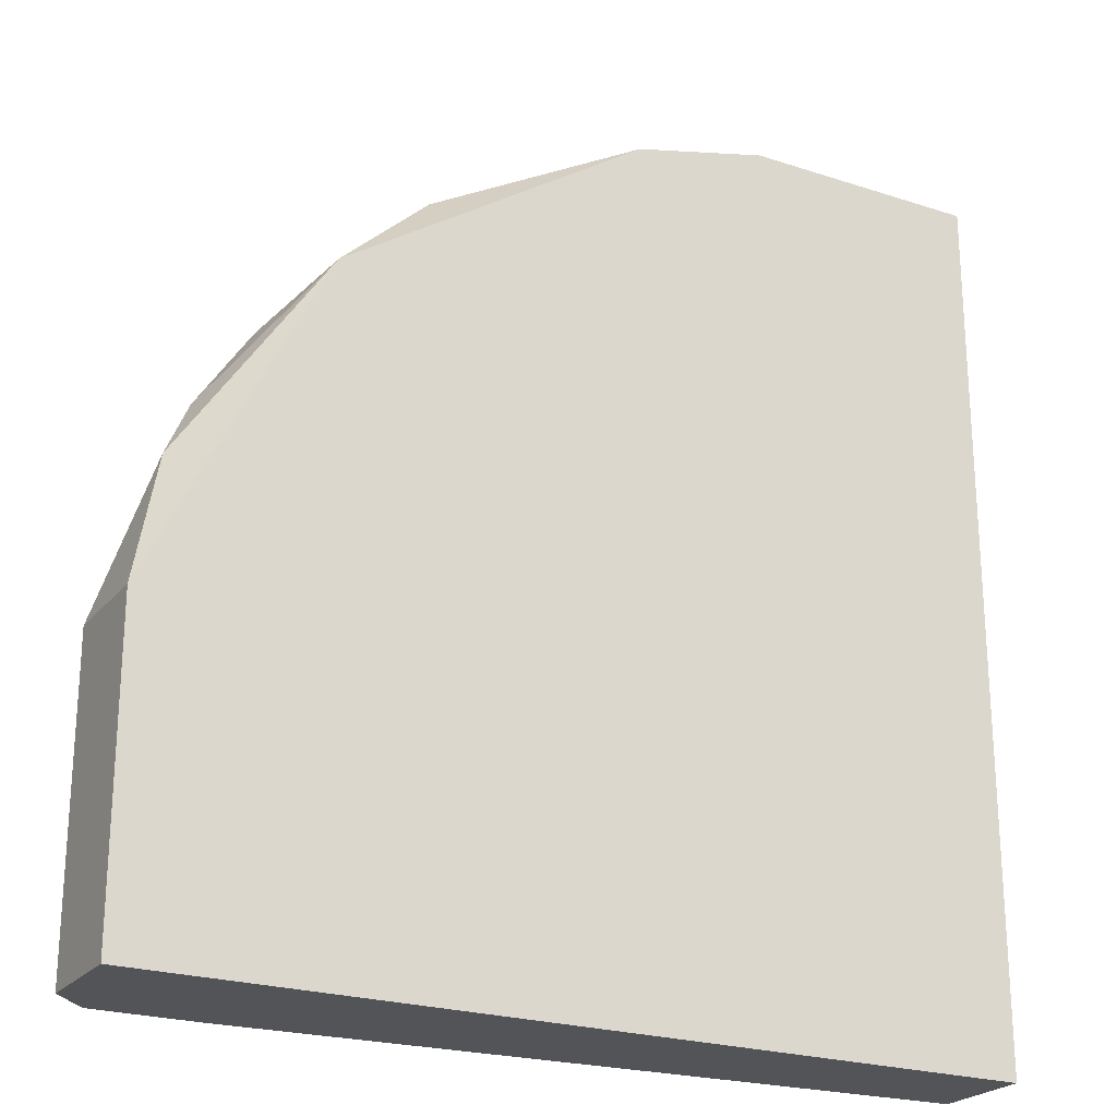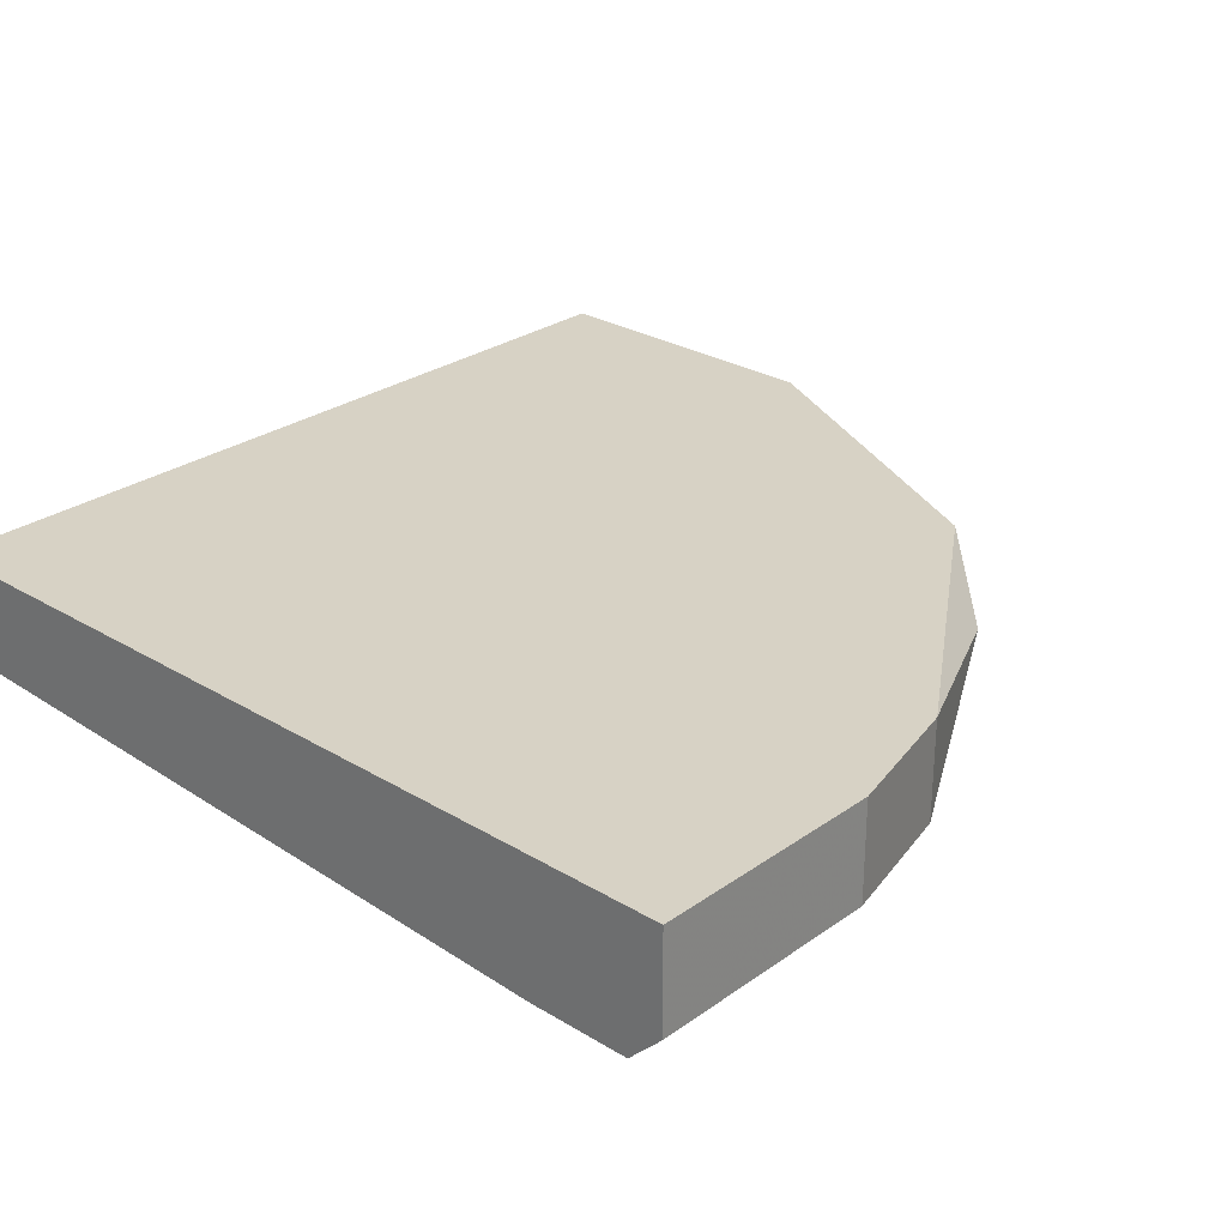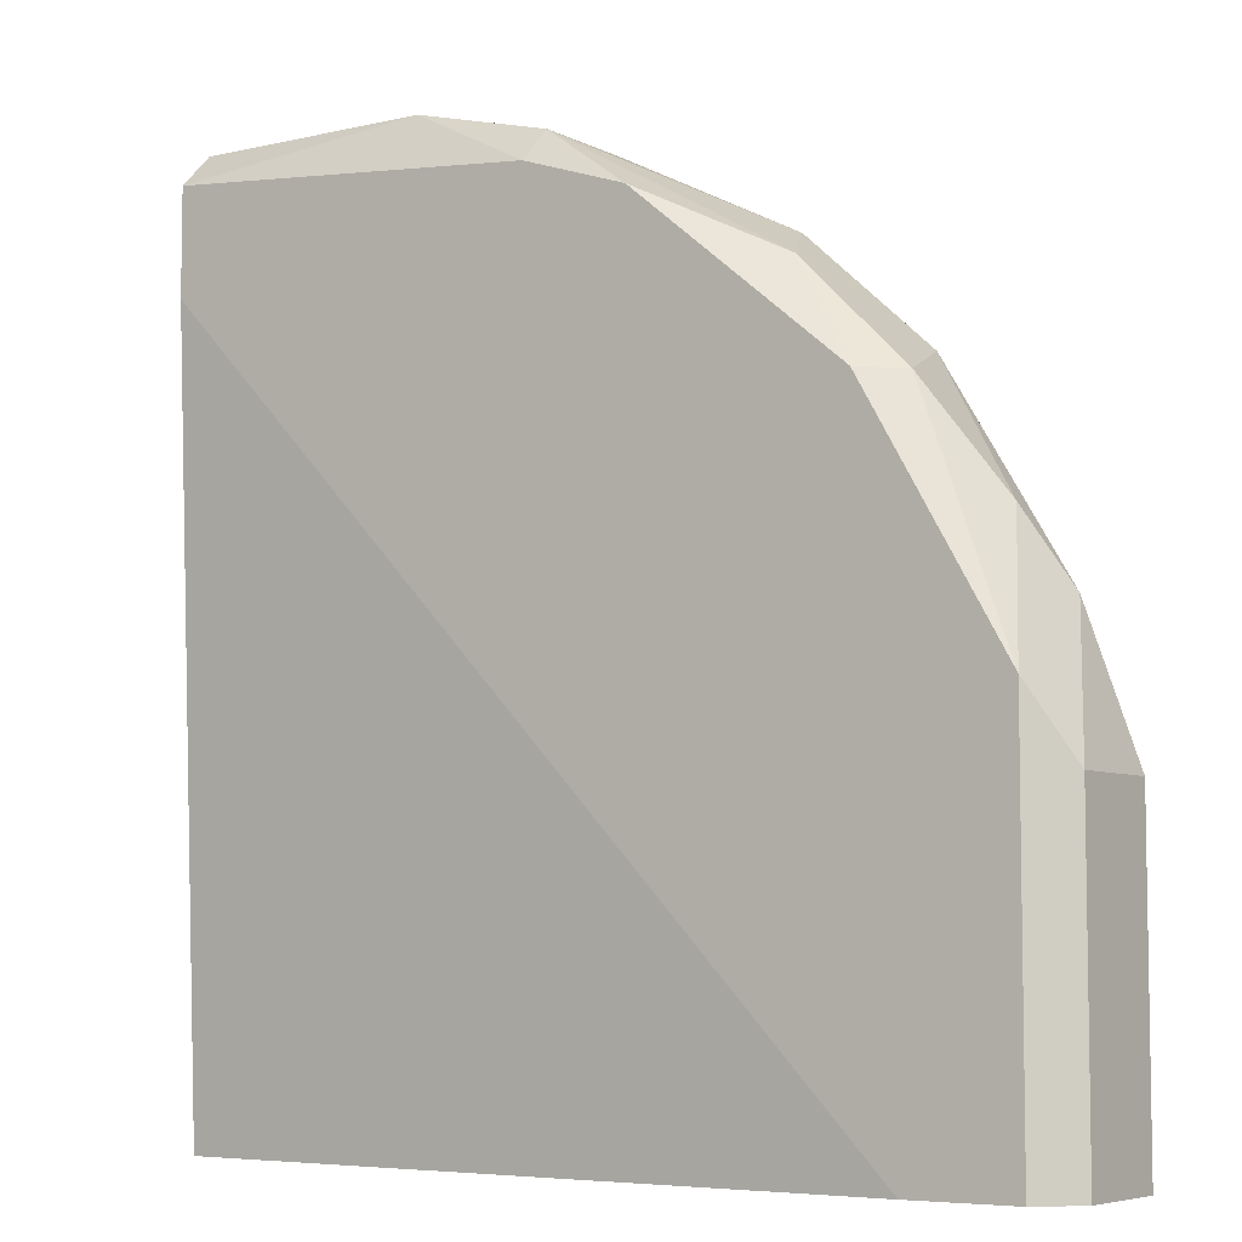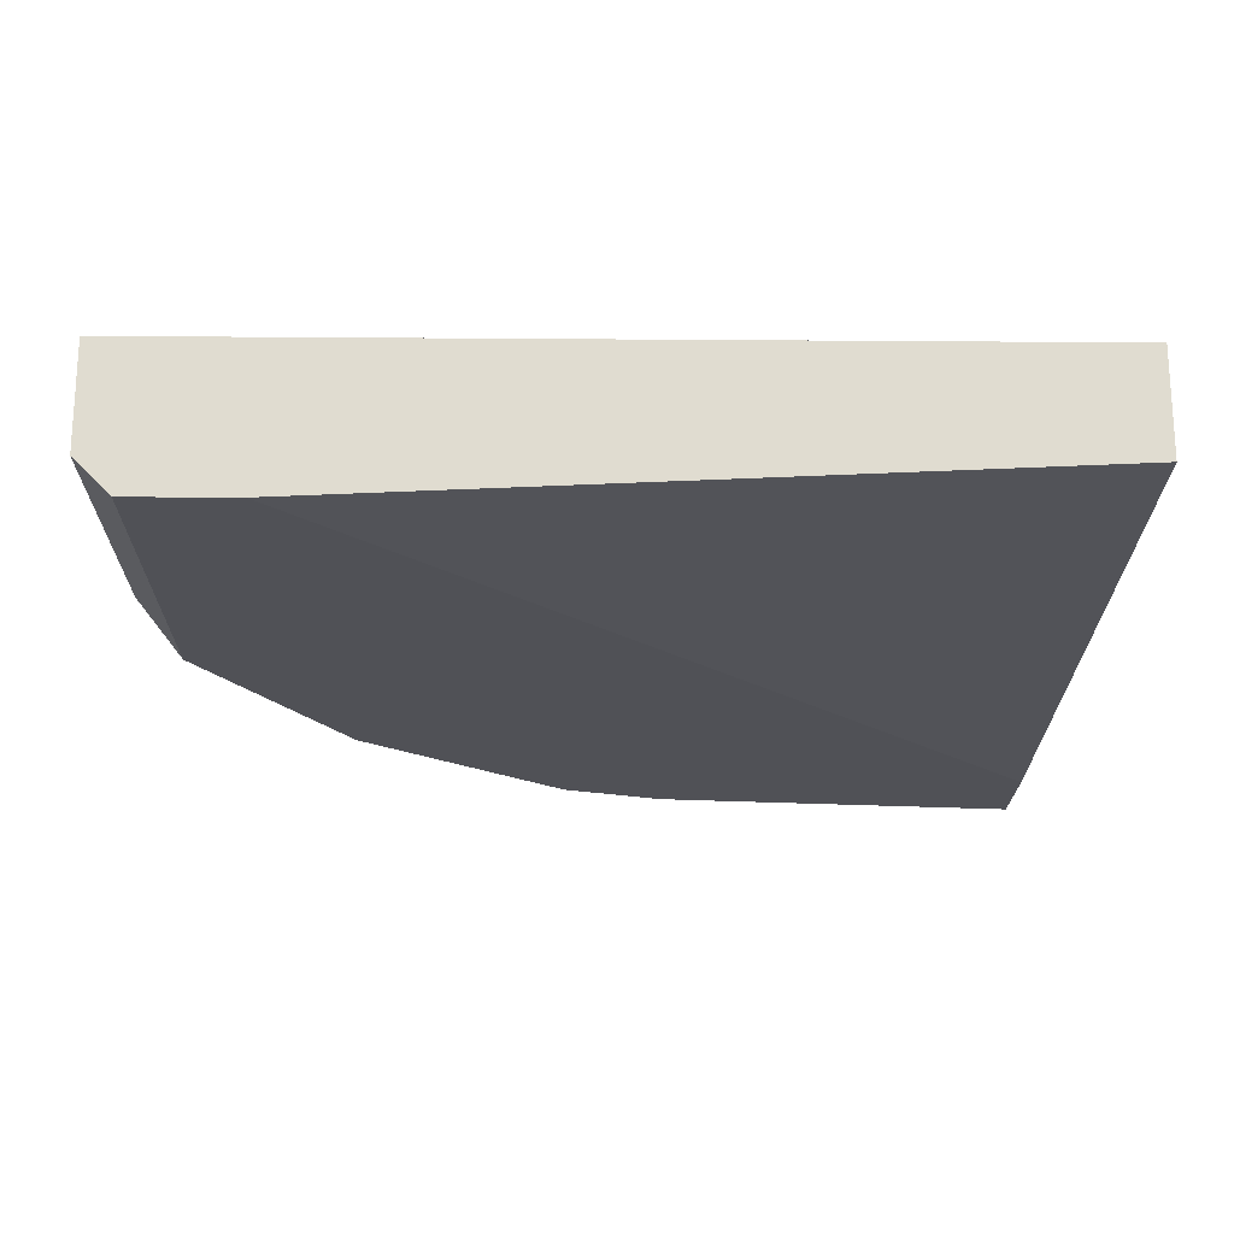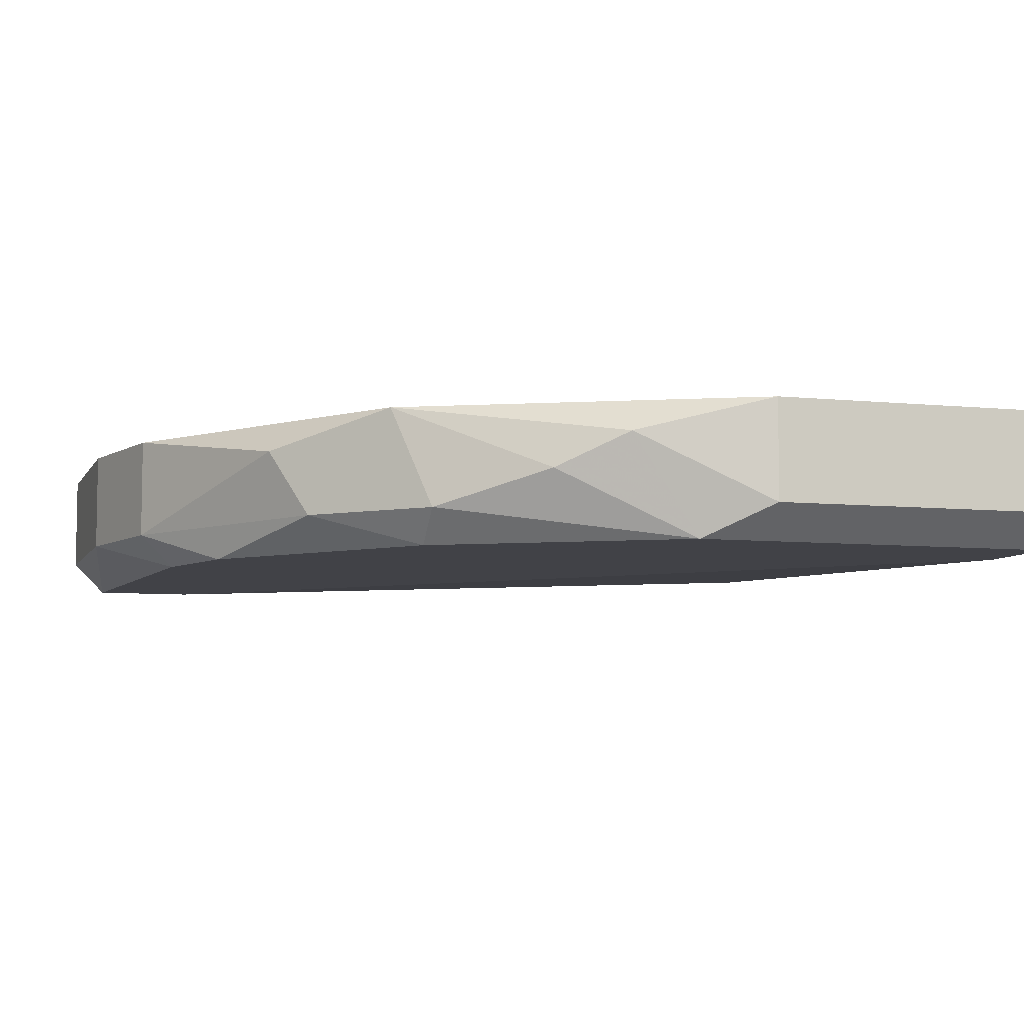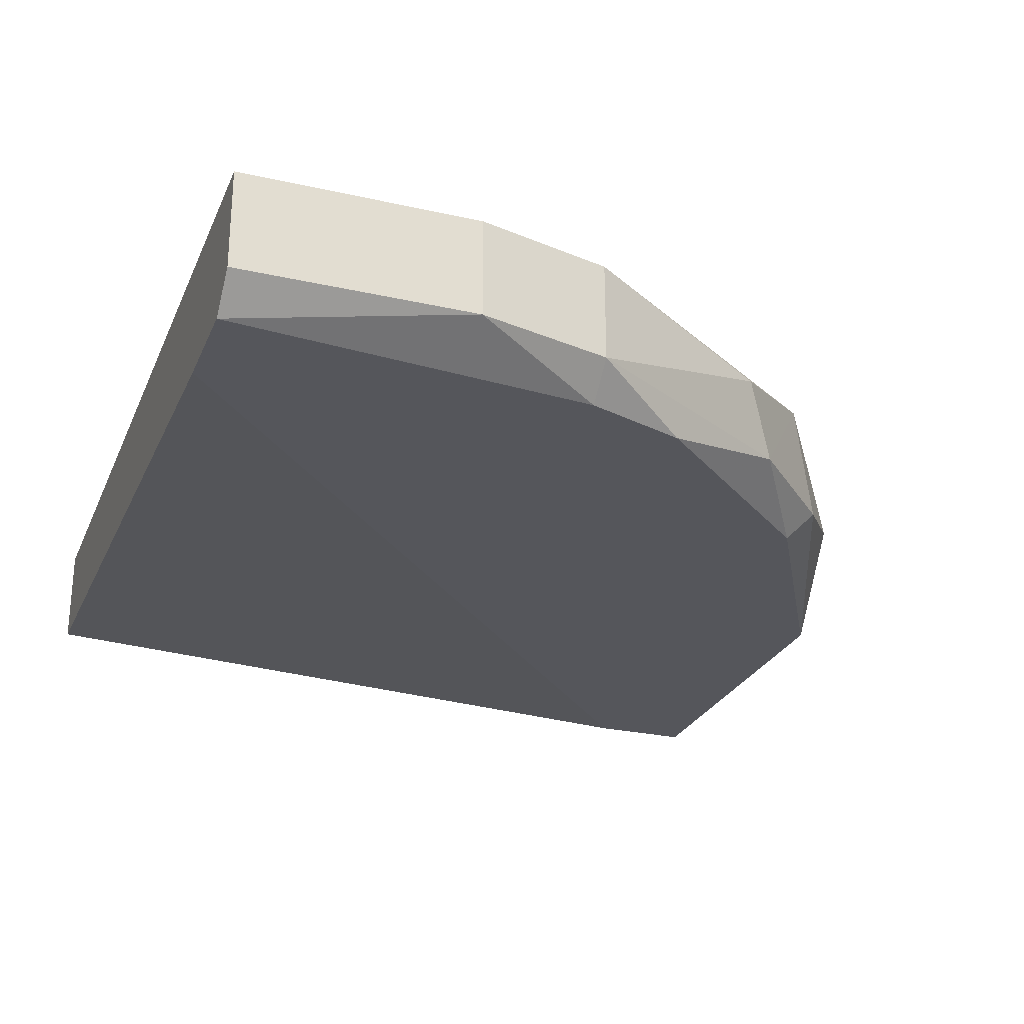
<metadata>
{"format":"obj","ext":"obj","renderer":"f3d","projection":"perspective","resolution":1024,"background":"white","views":[{"elev":-23.4,"azim":-28.9,"up":"+Y"},{"elev":27.5,"azim":132.8,"up":"+Z"},{"elev":-6.2,"azim":-145.4,"up":"+Y"},{"elev":-20.3,"azim":-0.8,"up":"+Z"},{"elev":-6.8,"azim":-107.1,"up":"+Z"},{"elev":-26.2,"azim":160.3,"up":"+Z"}]}
</metadata>
<code>
v -0.007918 0.02411 0.03039
v -0.007918 0.02411 0.02704
v -0.007918 0.02299 0.02592
v -0.01799 0.01627 0.02592
v -0.01799 0.01739 0.03039
v -0.02135 0.01291 0.02815
v -0.01127 0.02187 0.02592
v -0.02247 -0.003891 0.02592
v -0.02247 0.008433 0.02592
v -0.02247 0.01067 0.02927
v -0.003434 0.02523 0.03039
v -0.003434 0.02523 0.02704
v -0.02359 -0.003891 0.03039
v -0.02359 -0.003891 0.02704
v -0.02359 0.006192 0.03039
v -0.02359 0.006192 0.02704
v -0.01463 0.02075 0.02927
v 0.004408 -0.003891 0.03039
v 0.004408 -0.003891 0.02704
v 0.004408 0.02523 0.03039
v 0.004408 0.02523 0.02704
v 0.004408 0.02075 0.02592
v 0.004408 0.02411 0.02592
v -0.01575 0.01963 0.02704
v -0.01911 -0.003891 0.02592
v -0.01911 0.01627 0.02704
f 24 2 7
f 13 14 18
f 13 18 20
f 18 14 19
f 20 18 19
f 13 20 5
f 20 19 23
f 3 23 9
f 19 14 25
f 9 23 25
f 5 20 1
f 14 13 15
f 13 5 15
f 23 3 12
f 23 19 22
f 19 25 22
f 25 23 22
f 3 9 4
f 9 14 16
f 14 15 16
f 14 9 8
f 25 14 8
f 9 25 8
f 12 3 2
f 1 12 2
f 5 1 17
f 24 5 17
f 2 24 17
f 1 2 17
f 20 23 21
f 23 12 21
f 12 20 21
f 1 20 11
f 20 12 11
f 12 1 11
f 5 24 26
f 6 5 26
f 9 6 26
f 4 9 26
f 24 4 26
f 15 5 10
f 5 6 10
f 6 9 10
f 9 16 10
f 16 15 10
f 3 4 7
f 4 24 7
f 2 3 7

</code>
